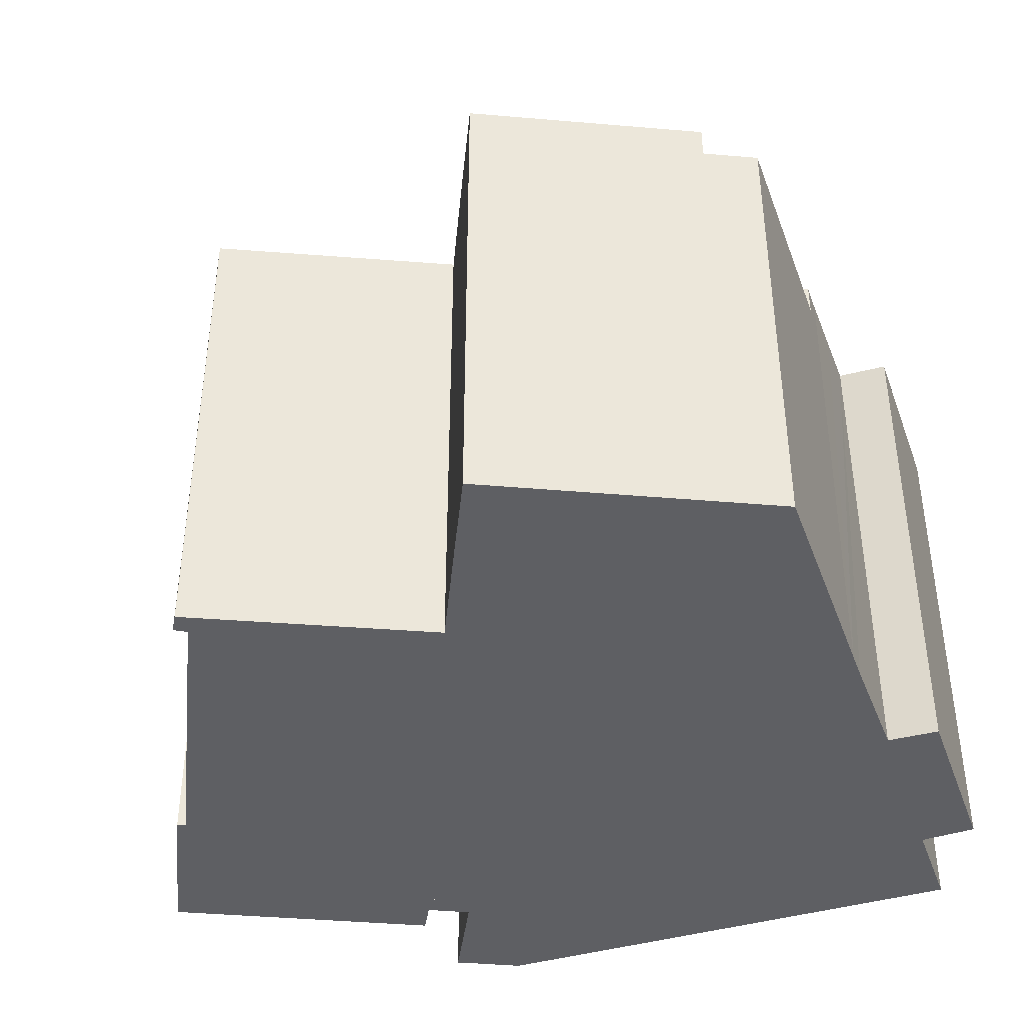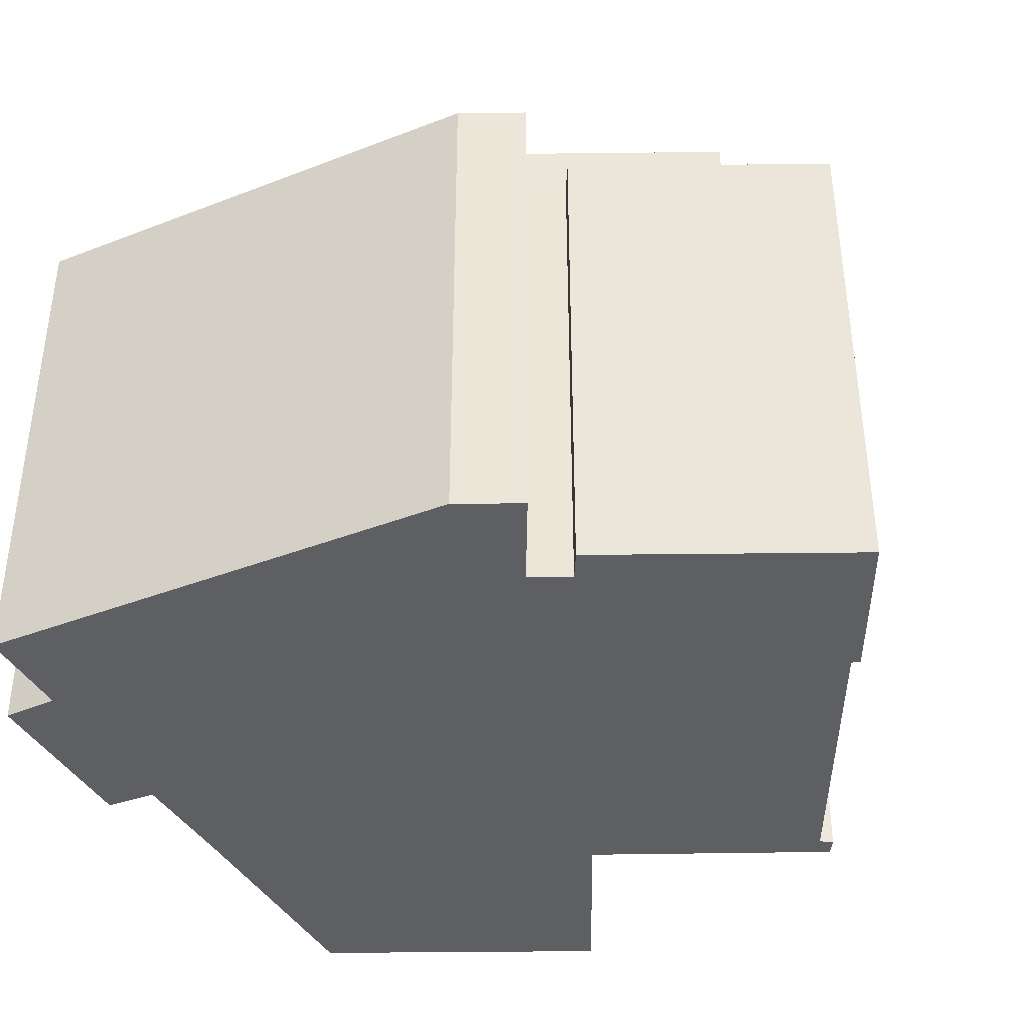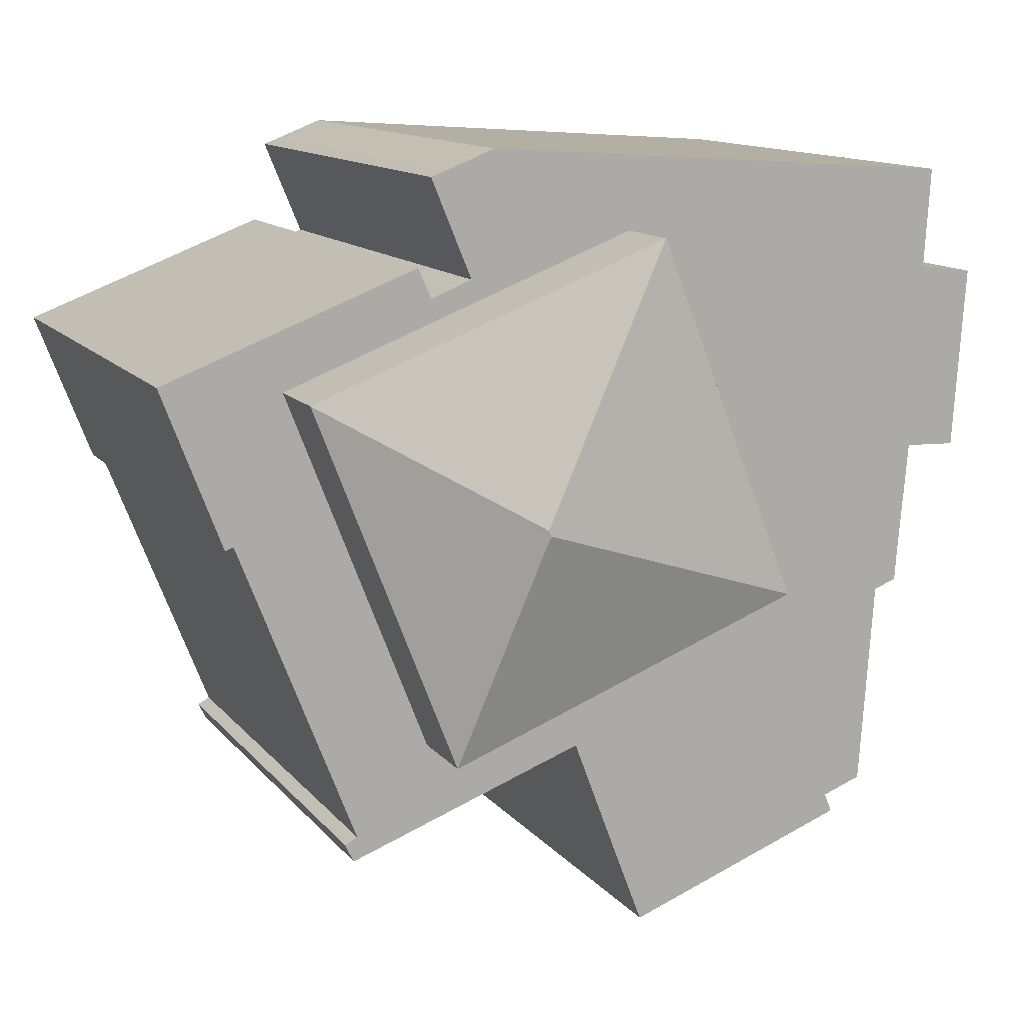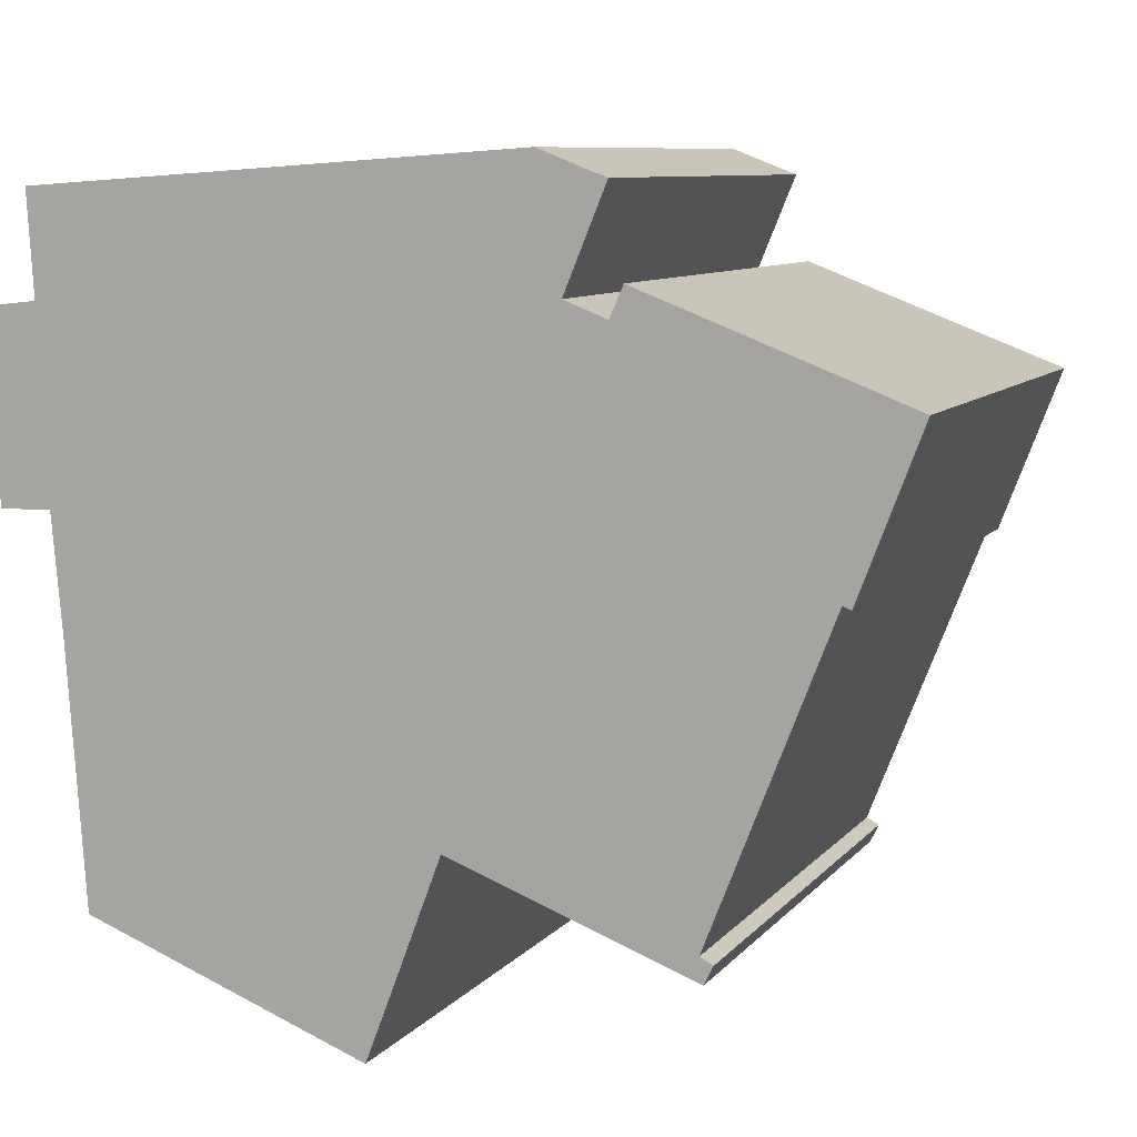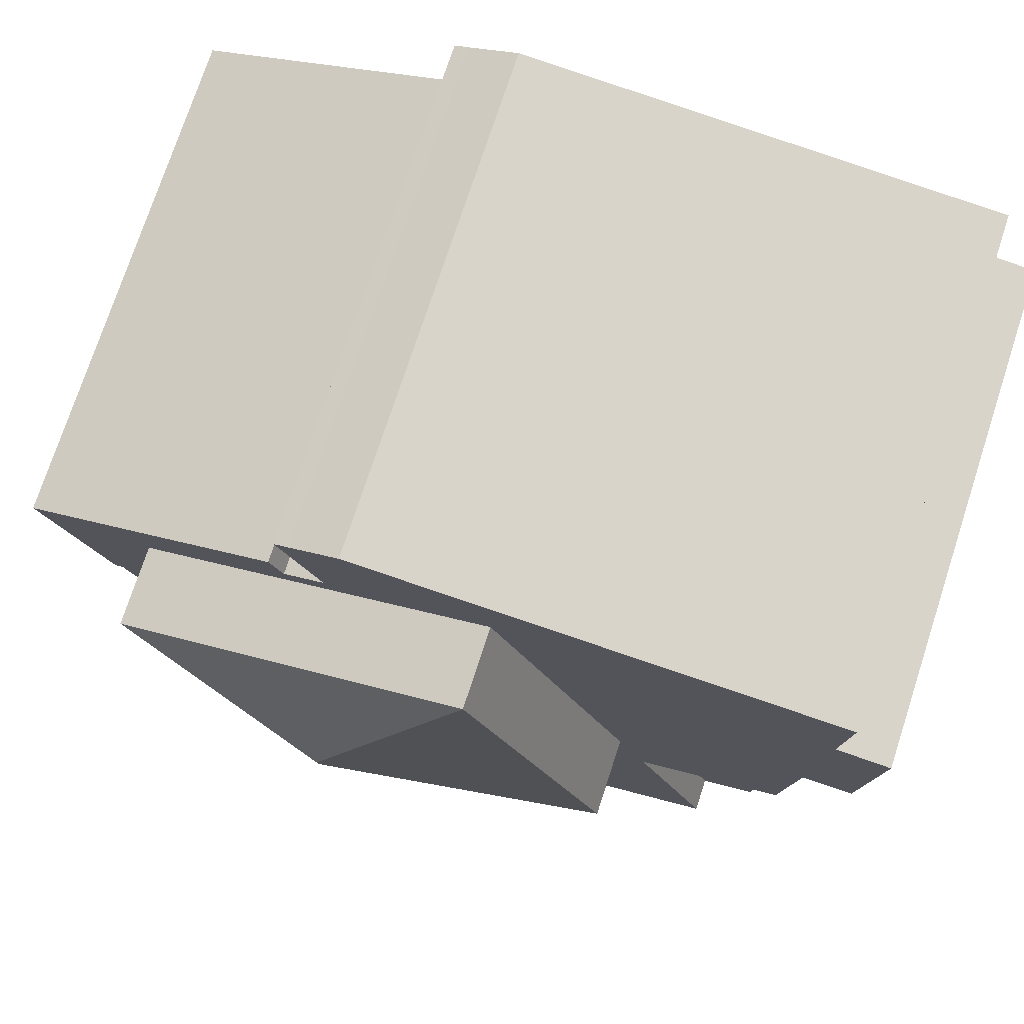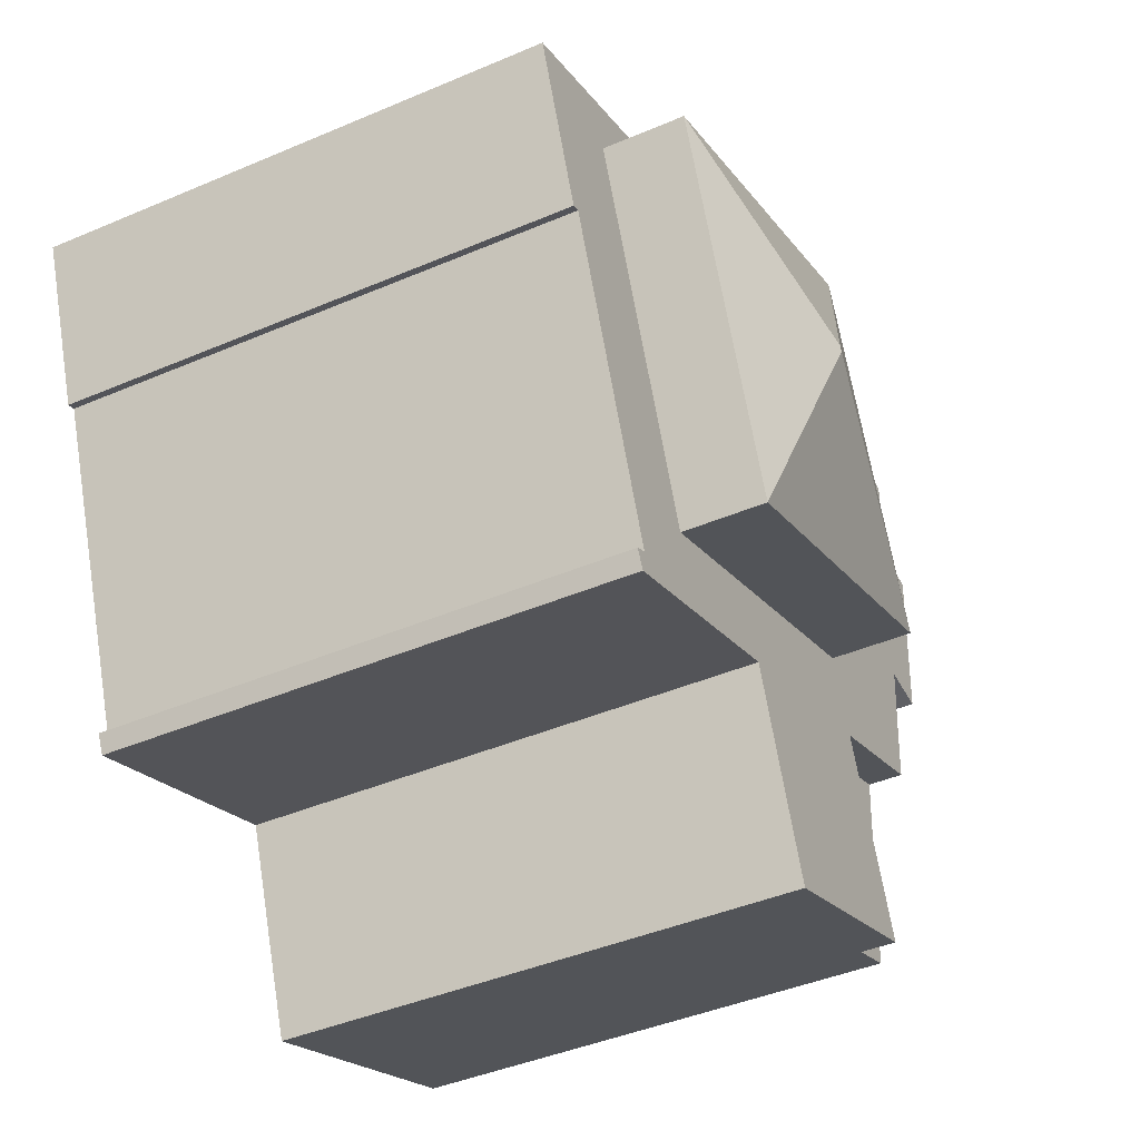
<metadata>
{"format":"obj","ext":"obj","renderer":"f3d","projection":"perspective","resolution":1024,"background":"white","views":[{"elev":-41.9,"azim":-164.9,"up":"+Y"},{"elev":-39.5,"azim":21.8,"up":"+Y"},{"elev":12.3,"azim":156.9,"up":"+Z"},{"elev":8.6,"azim":21.7,"up":"+Z"},{"elev":74.8,"azim":-161.9,"up":"+Z"},{"elev":-43.1,"azim":116.8,"up":"+Z"}]}
</metadata>
<code>
v  13.93 17.04 -5.43
v  19.53 15.64 -2.08
v  15.84 15.64 -11.5
v  13.99 17.04 -5.285
v  10.23 15.64 1.493
v  6.546 15.64 -7.925
v  6.546 4.853e-16 -7.925
v  10.23 -9.142e-17 1.493
v  19.53 1.274e-16 -2.08
v  15.84 7.04e-16 -11.5
v  2.431 12.64 -14.38
v  5.778 12.64 -9.887
v  3.811 12.64 -14.91
v  1.999 12.64 -8.435
v  1.999 5.165e-16 -8.435
v  5.778 6.054e-16 -9.887
v  3.811 9.129e-16 -14.91
v  2.431 8.805e-16 -14.38
v  0 13.54 8.291e-16
v  1.429 13.54 0.158
v  0.341 13.54 -4.748
v  3.811 13.54 -14.91
v  10.54 13.54 -14.97
v  9.698 13.54 -17.17
v  11.61 13.54 -12.13
v  11.64 13.54 -12.03
v  15.64 13.54 0.023
v  14.57 13.54 0.443
v  14.93 13.54 1.318
v  15.63 13.54 3.01
v  15.25 13.54 3.148
v  13.94 13.54 3.658
v  5.778 13.54 -9.887
v  11 13.54 3.457
v  1.999 13.54 -8.435
v  9.612 13.54 3.361
v  6.015 13.54 3.115
v  1.945 13.54 -7.698
v  1.802 13.54 -6.101
v  1.676 13.54 -4.702
v  1.258 13.54 2.789
v  17.88 13.54 -14.36
v  17.78 13.54 -13.72
v  18.11 13.54 -13.88
v  15.12 13.54 -13.33
v  18.28 13.54 -12.44
v  20.86 13.54 -5.82
v  22.16 13.54 -3.09
v  22.66 13.54 -1.763
v  20.05 13.54 -0.76
v  15.98 13.54 0.799
v  21.08 13.54 -5.898
v  11.64 7.367e-16 -12.03
v  15.12 8.162e-16 -13.33
v  17.88 8.792e-16 -14.36
v  9.698 1.051e-15 -17.17
v  1.676 2.879e-16 -4.702
v  0.341 2.907e-16 -4.748
v  21.08 3.611e-16 -5.898
v  20.86 3.564e-16 -5.82
v  11.61 7.426e-16 -12.13
v  10.54 9.165e-16 -14.97
v  15.63 -1.843e-16 3.01
v  14.57 -2.713e-17 0.443
v  14.93 -8.07e-17 1.318
v  22.66 1.08e-16 -1.763
v  22.16 1.892e-16 -3.09
v  17.78 8.4e-16 -13.72
v  18.28 7.614e-16 -12.44
v  1.945 4.714e-16 -7.698
v  1.802 3.736e-16 -6.101
v  0 0 0
v  1.429 -9.675e-18 0.158
v  1.258 -1.708e-16 2.789
v  11 -2.117e-16 3.457
v  13.94 -2.24e-16 3.658
v  6.015 -1.907e-16 3.115
v  9.612 -2.058e-16 3.361
v  15.25 -1.928e-16 3.148
v  15.64 -1.408e-18 0.023
v  15.98 -4.892e-17 0.799
v  20.05 4.654e-17 -0.76
v  18.11 8.502e-16 -13.88
v  6.546 13.54 -7.925
v  10.23 13.54 1.493
v  19.53 13.54 -2.08
v  15.84 13.54 -11.5
g defaultobject
f 1 2 3
f 2 1 4
f 4 5 2
f 1 3 6
f 4 6 5
f 6 4 1
f 7 5 6
f 5 7 8
f 8 2 5
f 2 8 9
f 9 3 2
f 3 9 10
f 10 6 3
f 6 10 7
f 10 8 7
f 8 10 9
f 11 12 13
f 12 11 14
f 15 12 14
f 12 15 16
f 16 13 12
f 13 16 17
f 17 11 13
f 11 17 18
f 18 14 11
f 14 18 15
f 18 16 15
f 16 18 17
f 19 20 21
f 22 23 24
f 23 22 25
f 25 22 26
f 26 22 27
f 27 22 28
f 28 22 29
f 29 22 30
f 30 22 31
f 31 22 32
f 32 22 33
f 32 33 34
f 34 33 35
f 34 35 36
f 36 35 37
f 37 35 38
f 37 38 39
f 37 39 40
f 37 40 20
f 37 20 41
f 20 40 21
f 42 43 44
f 43 42 45
f 43 45 46
f 46 45 47
f 47 45 48
f 48 45 49
f 49 45 50
f 50 45 26
f 50 26 51
f 51 26 27
f 48 52 47
f 45 53 26
f 53 45 42
f 53 42 54
f 54 42 55
f 56 22 24
f 22 56 17
f 16 35 33
f 35 16 15
f 57 21 40
f 21 57 58
f 59 47 52
f 47 59 60
f 53 25 26
f 25 53 23
f 23 53 24
f 24 53 61
f 24 61 62
f 24 62 56
f 63 29 30
f 29 63 28
f 28 63 64
f 64 63 65
f 66 48 49
f 48 66 52
f 52 66 59
f 59 66 67
f 60 46 47
f 46 60 43
f 43 60 68
f 68 60 69
f 17 33 22
f 33 17 16
f 15 38 35
f 38 15 39
f 39 15 40
f 40 15 70
f 40 70 57
f 57 70 71
f 58 19 21
f 19 58 72
f 73 41 20
f 41 73 74
f 72 20 19
f 20 72 73
f 74 37 41
f 37 74 36
f 36 74 34
f 34 74 32
f 32 74 75
f 32 75 76
f 75 74 77
f 75 77 78
f 76 31 32
f 31 76 79
f 79 30 31
f 30 79 63
f 64 27 28
f 27 64 80
f 81 50 51
f 50 81 49
f 49 81 66
f 66 81 82
f 80 51 27
f 51 80 81
f 68 44 43
f 44 68 83
f 83 42 44
f 42 83 55
f 8 84 85
f 84 8 7
f 9 85 86
f 85 9 8
f 10 86 87
f 86 10 9
f 7 87 84
f 87 7 10
f 81 80 82
f 63 73 65
f 73 63 74
f 74 63 79
f 74 79 78
f 78 79 76
f 78 76 75
f 74 78 77
f 67 60 59
f 60 67 70
f 70 67 71
f 71 67 57
f 57 67 66
f 57 66 58
f 58 66 72
f 72 66 82
f 72 82 80
f 72 80 64
f 72 64 65
f 72 65 73
f 83 54 55
f 54 83 68
f 54 68 69
f 54 69 53
f 53 69 60
f 53 60 16
f 16 60 15
f 15 60 70
f 62 17 56
f 17 62 61
f 17 61 16
f 16 61 53

</code>
